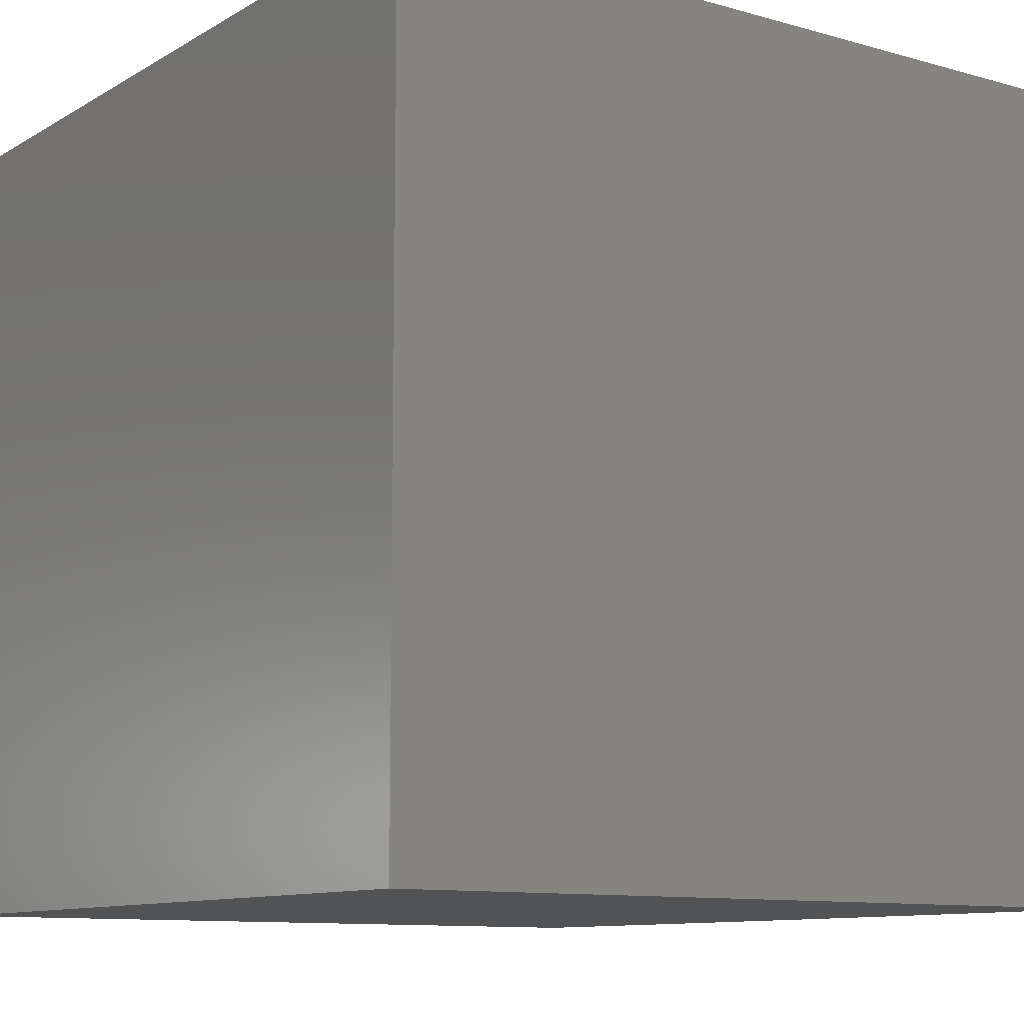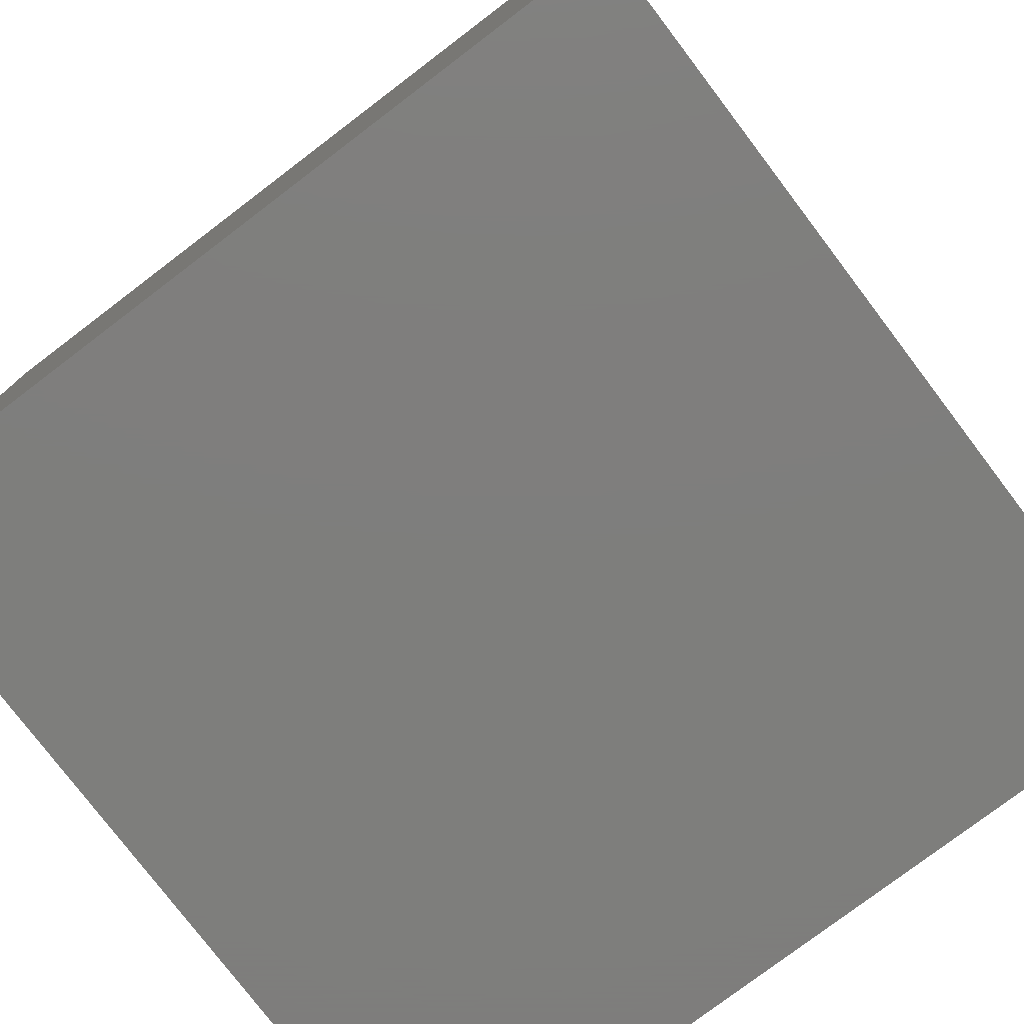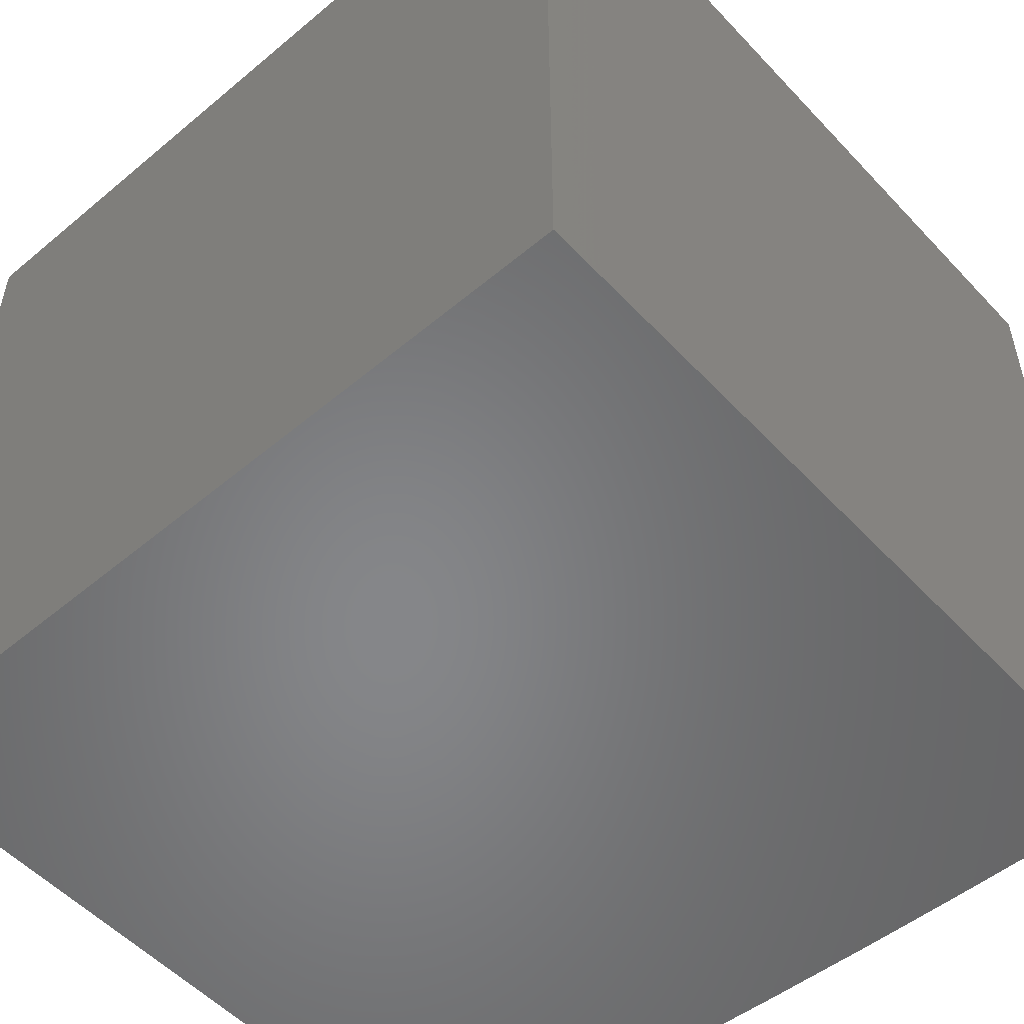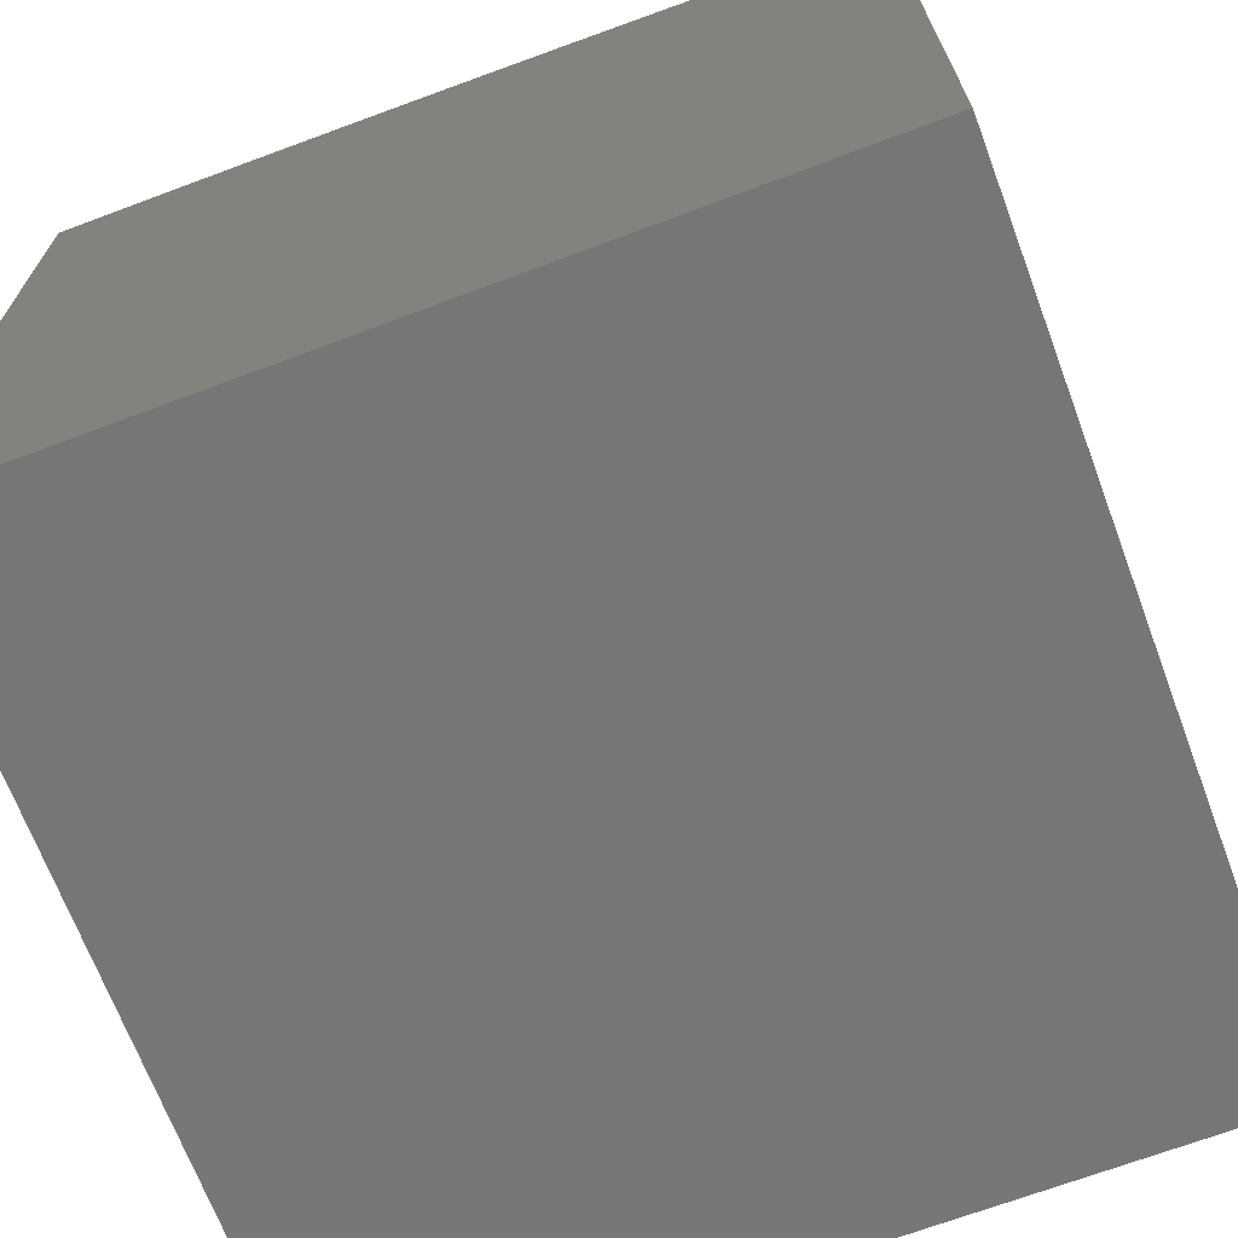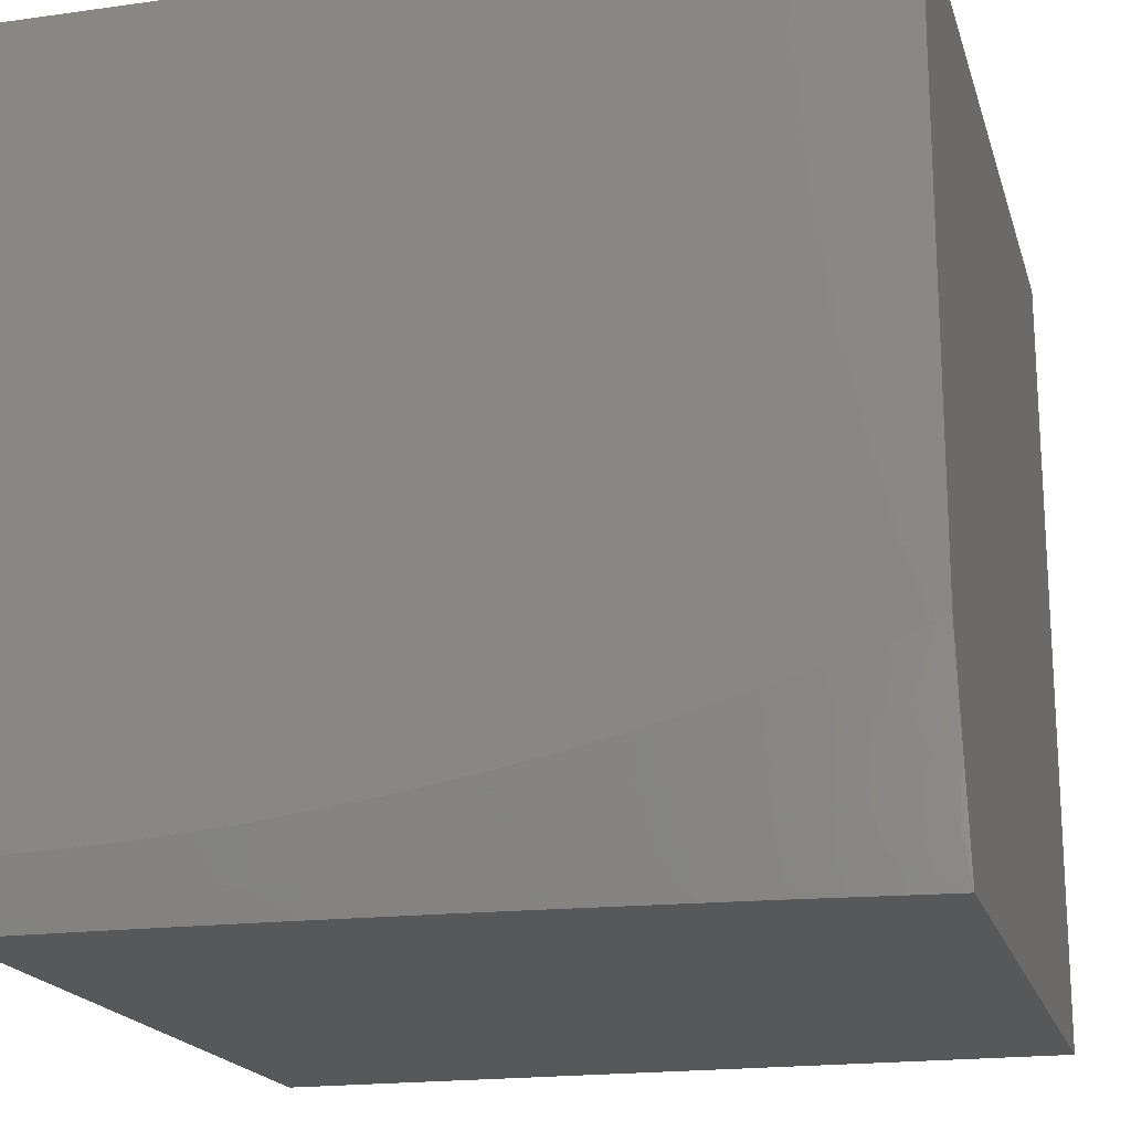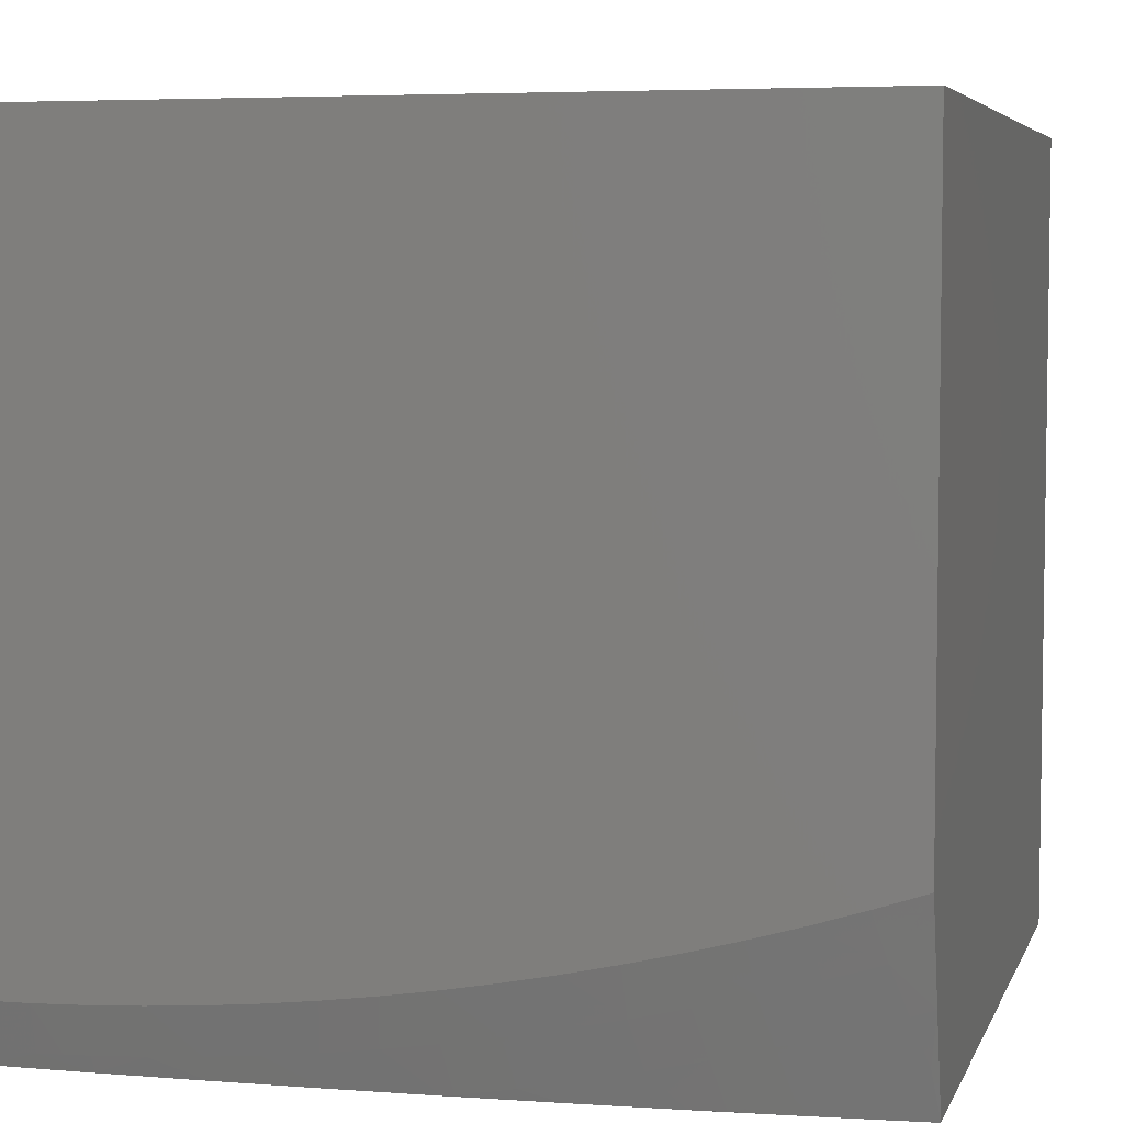
<metadata>
{"format":"stl","ext":"stl","renderer":"f3d","projection":"perspective","resolution":1024,"background":"white","views":[{"elev":-10.5,"azim":-125.3,"up":"+Y"},{"elev":-77.9,"azim":-52.8,"up":"+Z"},{"elev":-53.4,"azim":-138.2,"up":"+Y"},{"elev":-69.0,"azim":20.6,"up":"+Z"},{"elev":-18.8,"azim":14.9,"up":"+Y"},{"elev":5.4,"azim":15.1,"up":"+Y"}]}
</metadata>
<code>
# stl→obj: 62 verts, 120 faces
v 0.1253 -3 10.98
v 0.0615 -2.982 10.98
v 0 -3 10.98
v 0.03069 -2.982 10.98
v 0 -2.925 11
v 0.06362 -2.924 11
v 0.09243 -2.981 10.98
v 0.1235 -2.98 10.98
v 0.1859 -2.977 10.98
v 0.1272 -2.922 11
v 0.1908 -2.919 11
v 0.2484 -2.973 10.98
v 0.2543 -2.914 11
v 0.3119 -2.967 10.98
v 0.3177 -2.909 11
v 0.3755 -2.96 10.98
v 0.381 -2.901 11
v 0.4393 -2.952 10.98
v 0.4441 -2.893 11
v 0.5034 -2.942 10.98
v 0.5072 -2.883 11
v 0.5677 -2.931 10.98
v 0.5699 -2.872 11
v 0.6321 -2.918 10.98
v 0.6324 -2.859 11
v 0.6967 -2.904 10.98
v 0.6946 -2.845 11
v 0.7614 -2.888 10.98
v 0.7564 -2.83 11
v 0.826 -2.871 10.98
v 0.8179 -2.814 11
v 0.8907 -2.853 10.98
v 0.879 -2.796 11
v 0.9552 -2.833 10.98
v 0.9397 -2.777 11
v 1 -2.757 11
v 1 -2.879 10.97
v 0.9737 -2.887 10.97
v 0.9921 -2.942 10.95
v 0.9251 -2.963 10.95
v 1 -3 10.93
v 0.8753 -3 10.94
v 0.8579 -2.982 10.95
v 0.7908 -3 10.95
v 0.842 -2.927 10.97
v 0.7761 -2.944 10.97
v 0.2505 -3 10.97
v 0.3756 -3 10.97
v 0.5007 -3 10.97
v 0.5131 -2.998 10.97
v 0.6257 -3 10.96
v 0.5786 -2.987 10.97
v 0.6443 -2.974 10.97
v 0.7506 -3 10.95
v 0.7102 -2.96 10.97
v 0.9079 -2.908 10.97
v 1 -3 10
v 1 -2 10
v 1 -2 11
v 0 -3 10
v 0 -2 11
v 0 -2 10
f 1 2 3
f 3 2 4
f 3 4 5
f 5 4 6
f 6 4 2
f 6 2 7
f 7 2 1
f 7 1 8
f 8 1 9
f 8 9 10
f 10 9 11
f 11 9 12
f 11 12 13
f 13 12 14
f 13 14 15
f 15 14 16
f 15 16 17
f 17 16 18
f 17 18 19
f 19 18 20
f 19 20 21
f 21 20 22
f 21 22 23
f 23 22 24
f 23 24 25
f 25 24 26
f 25 26 27
f 27 26 28
f 27 28 29
f 29 28 30
f 29 30 31
f 31 30 32
f 31 32 33
f 33 32 34
f 33 34 35
f 35 34 36
f 36 34 37
f 37 34 38
f 37 38 39
f 39 38 40
f 39 40 41
f 41 40 42
f 42 40 43
f 42 43 44
f 44 43 45
f 44 45 46
f 46 45 30
f 46 30 28
f 1 47 9
f 9 47 12
f 12 47 14
f 14 47 48
f 14 48 16
f 16 48 18
f 48 49 18
f 18 49 20
f 20 49 50
f 50 49 51
f 50 51 52
f 52 51 53
f 52 53 24
f 24 53 26
f 51 54 53
f 53 54 55
f 53 55 26
f 26 55 28
f 42 44 54
f 54 44 46
f 54 46 55
f 55 46 28
f 41 37 39
f 8 10 7
f 7 10 6
f 22 20 50
f 50 52 22
f 22 52 24
f 45 43 56
f 56 43 40
f 56 40 38
f 30 45 32
f 32 45 56
f 32 56 34
f 34 56 38
f 37 57 36
f 36 57 58
f 36 58 59
f 37 41 57
f 41 42 57
f 57 42 54
f 57 54 51
f 51 49 57
f 57 49 60
f 60 49 48
f 60 48 47
f 47 1 60
f 60 1 3
f 5 6 61
f 61 6 10
f 61 10 11
f 11 13 61
f 61 13 15
f 61 15 17
f 17 19 61
f 61 19 21
f 61 21 23
f 23 25 61
f 61 25 59
f 59 25 27
f 59 27 29
f 29 31 59
f 59 31 33
f 59 33 35
f 35 36 59
f 57 60 58
f 58 60 62
f 3 5 60
f 60 5 62
f 62 5 61
f 59 58 61
f 61 58 62

</code>
